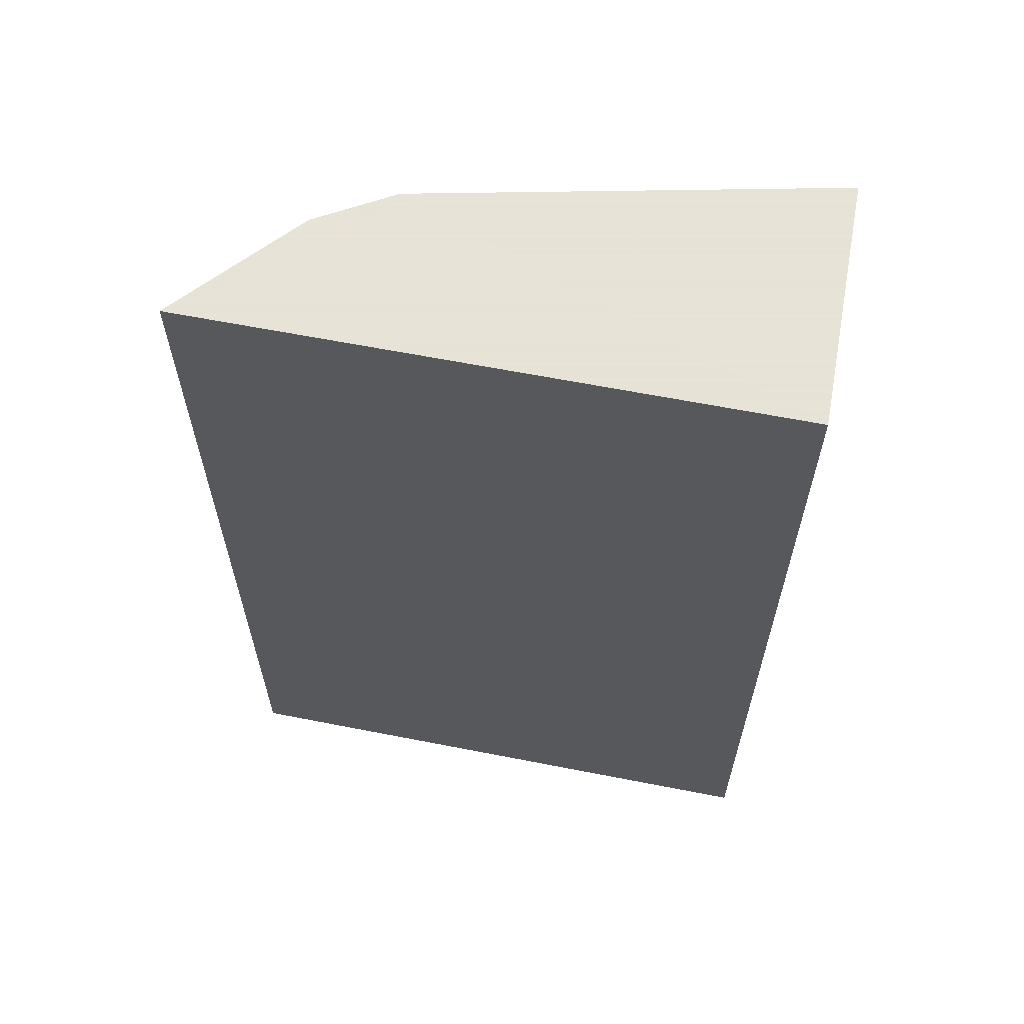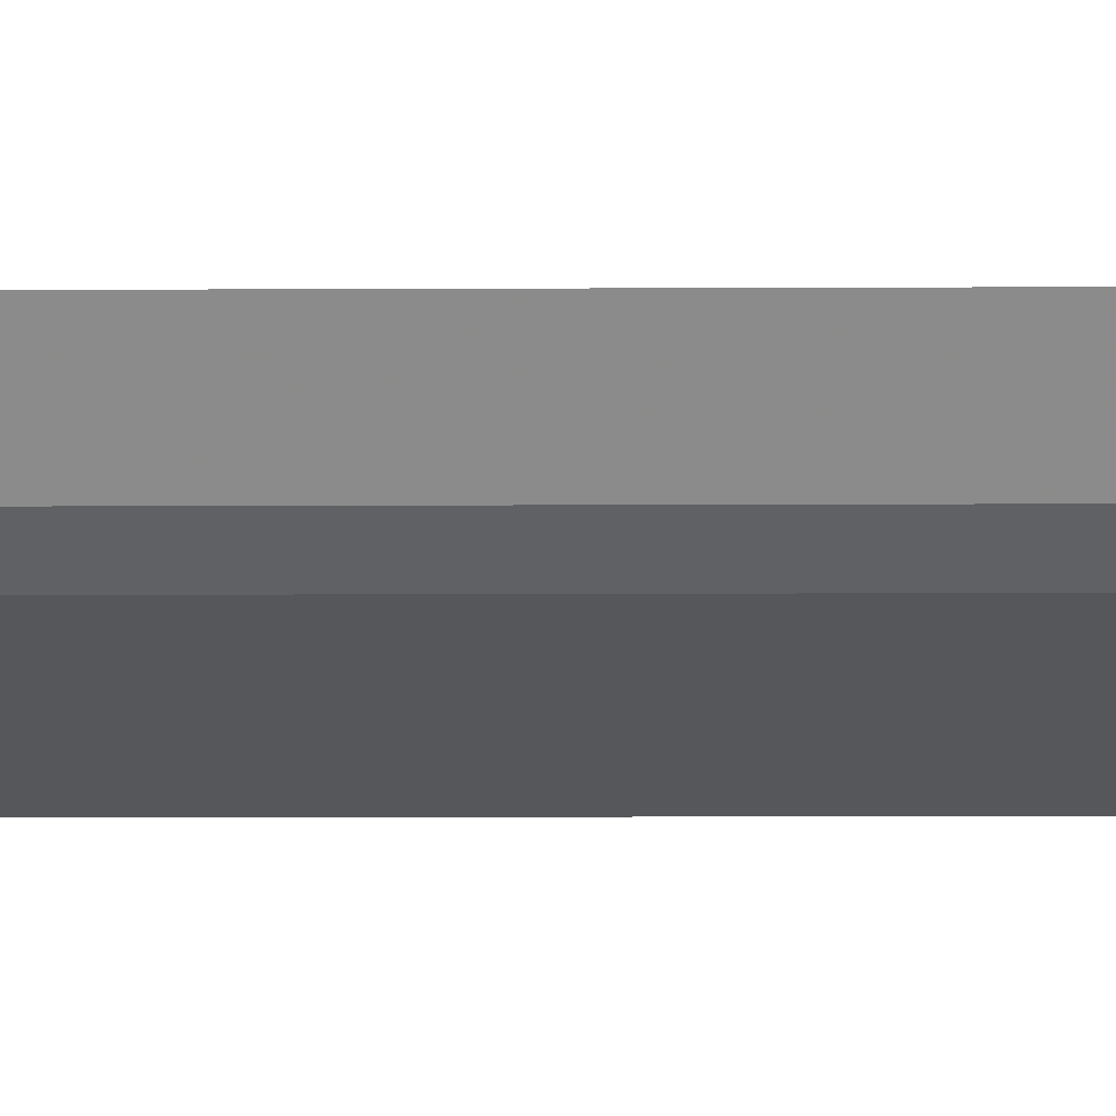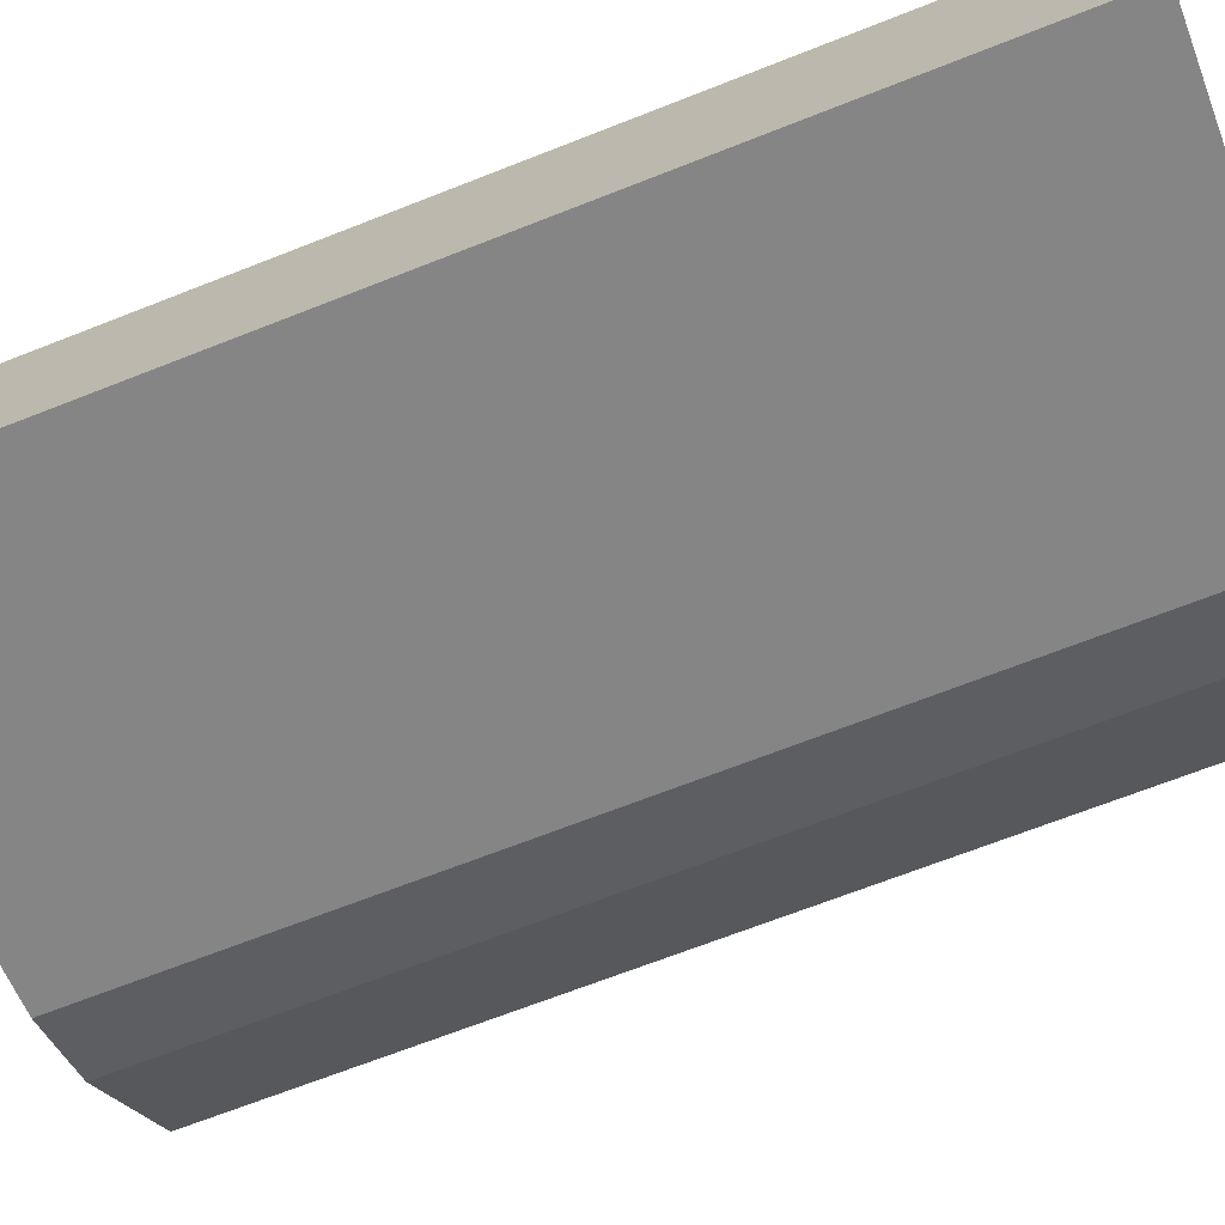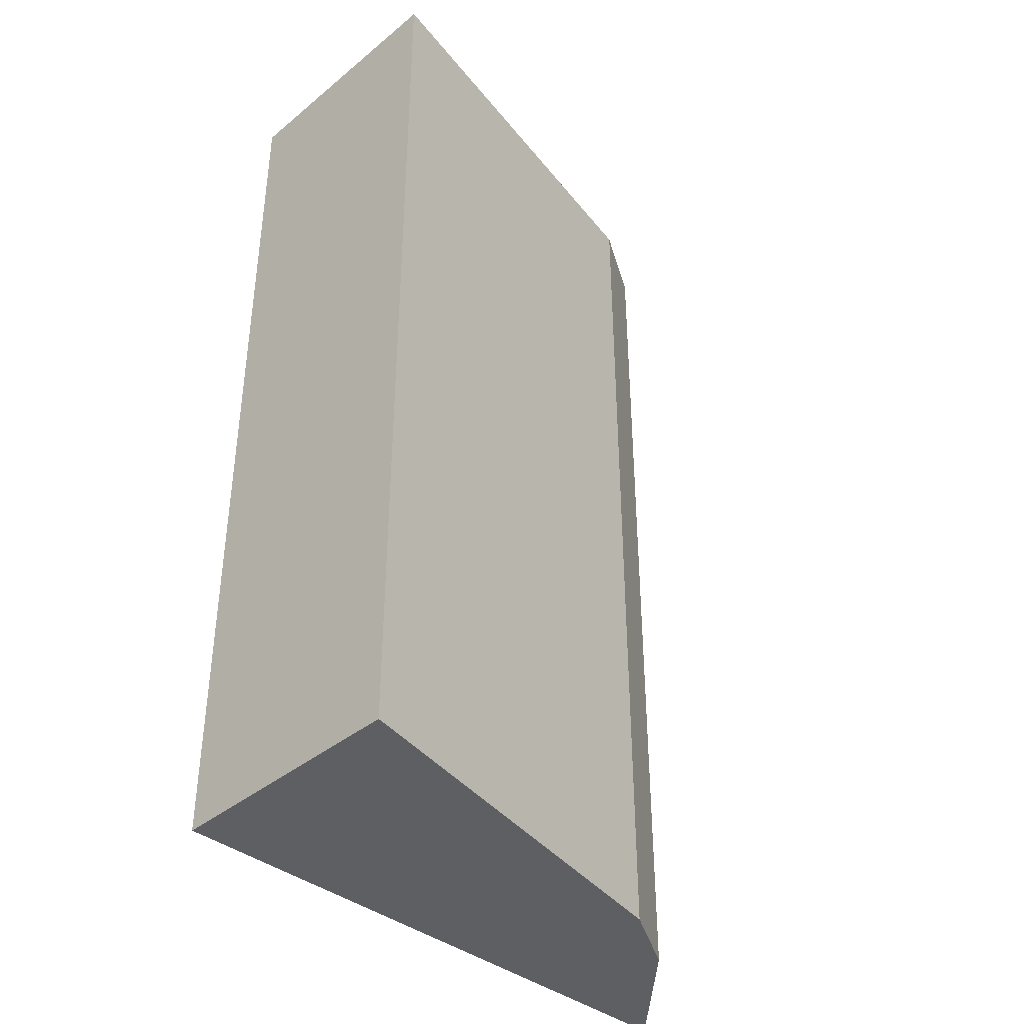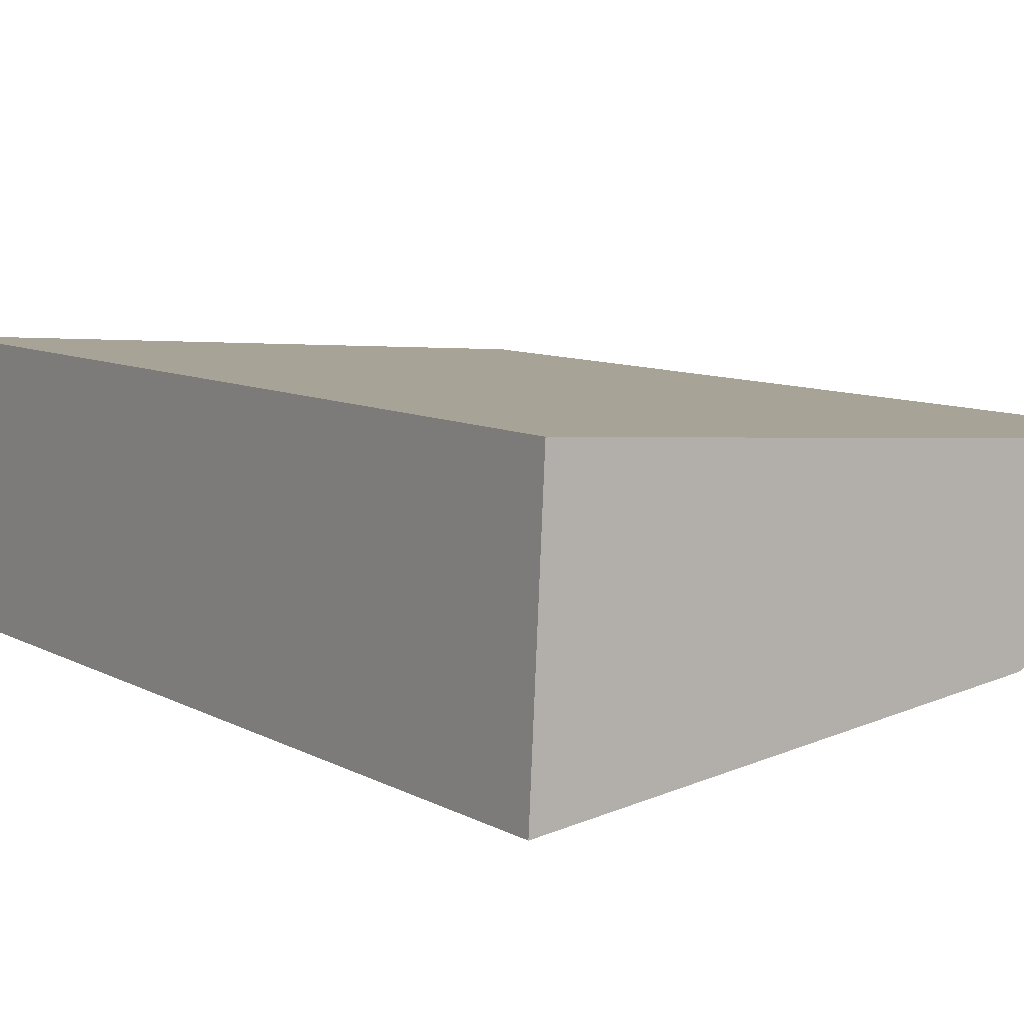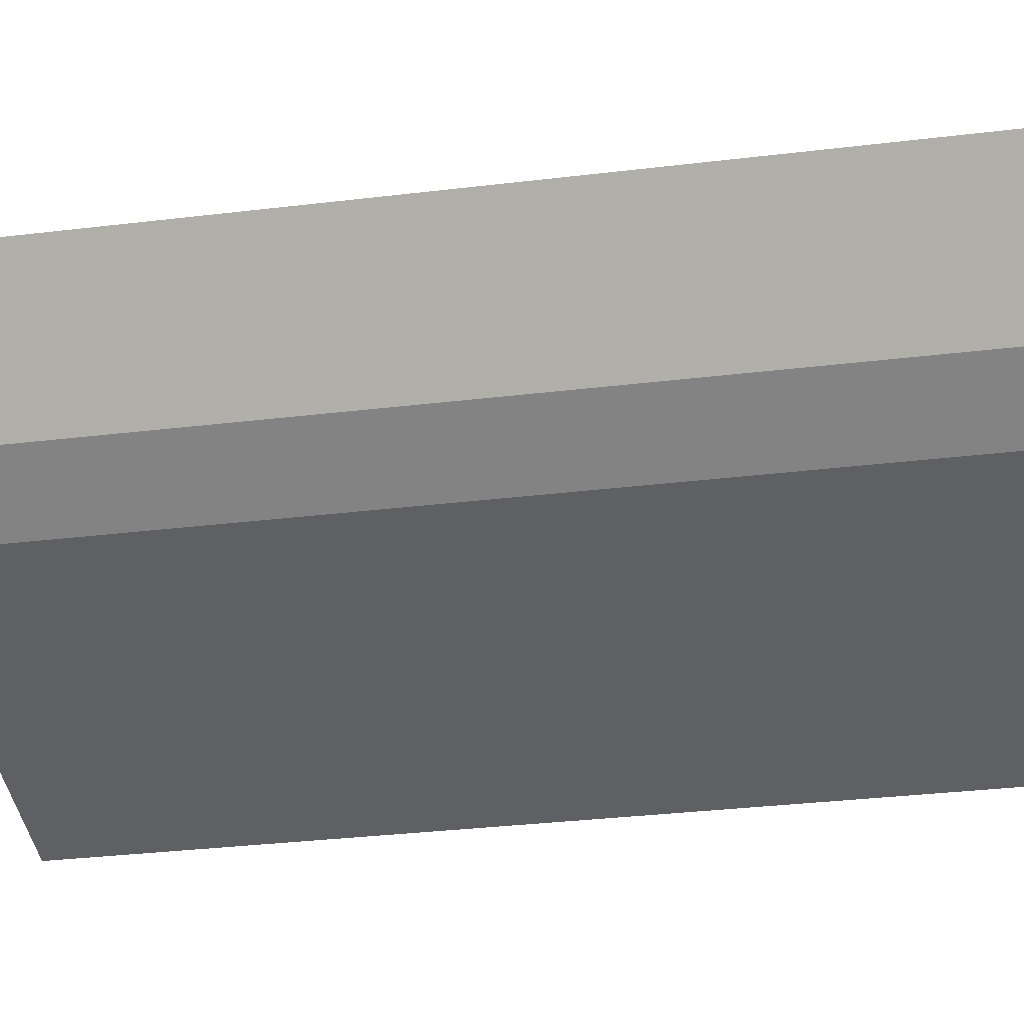
<metadata>
{"format":"obj","ext":"obj","renderer":"f3d","projection":"perspective","resolution":1024,"background":"white","views":[{"elev":62.8,"azim":-172.5,"up":"+Z"},{"elev":-18.8,"azim":90.4,"up":"+Y"},{"elev":-69.3,"azim":-68.6,"up":"+Y"},{"elev":-39.7,"azim":-47.4,"up":"+Z"},{"elev":8.1,"azim":-33.2,"up":"+Y"},{"elev":-34.9,"azim":99.0,"up":"+Y"}]}
</metadata>
<code>
v 0.152 -0.2852 0.2652
v 0.2512 -0.2057 -0.2348
v 0.2512 -0.2057 0.2652
v -0.05684 -0.1856 0.2652
v -0.06327 -0.3171 -0.2348
v 0.1923 -0.2647 0.2652
v 0.152 -0.2852 -0.2348
v -0.06327 -0.3171 0.2652
v -0.05684 -0.1856 -0.2348
v 0.1923 -0.2647 -0.2348
f 1 3 4
f 6 2 3
f 6 3 1
f 7 1 5
f 8 5 1
f 8 1 4
f 8 4 5
f 9 5 4
f 9 2 5
f 9 3 2
f 9 4 3
f 10 2 6
f 10 6 1
f 10 1 7
f 10 7 5
f 10 5 2

</code>
